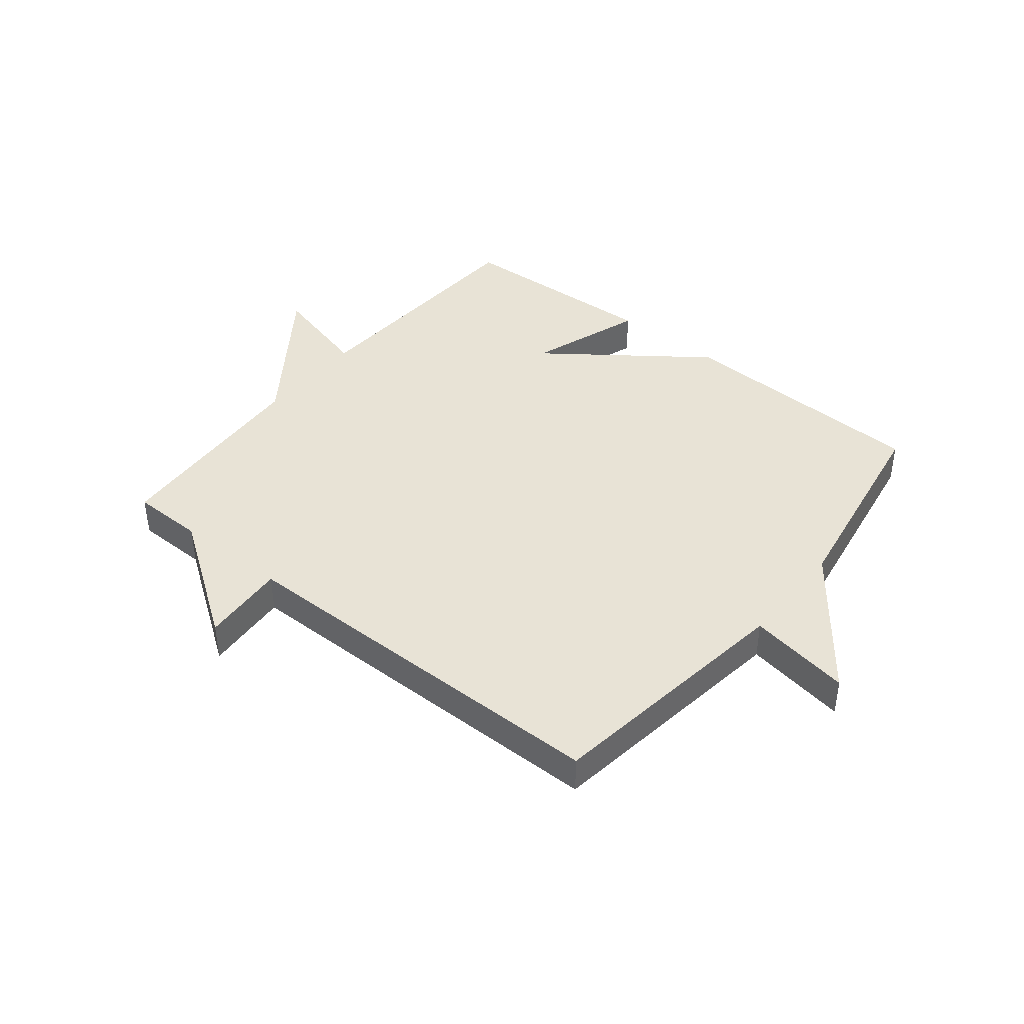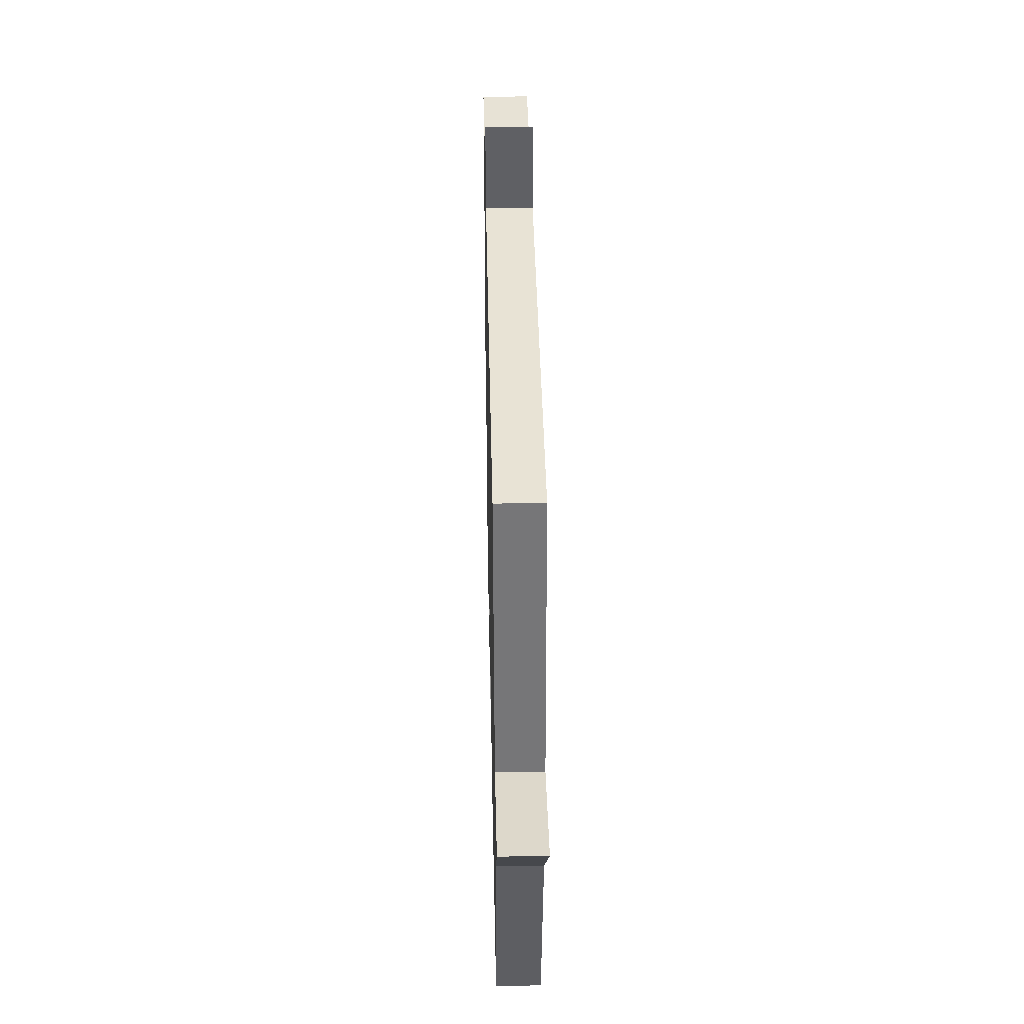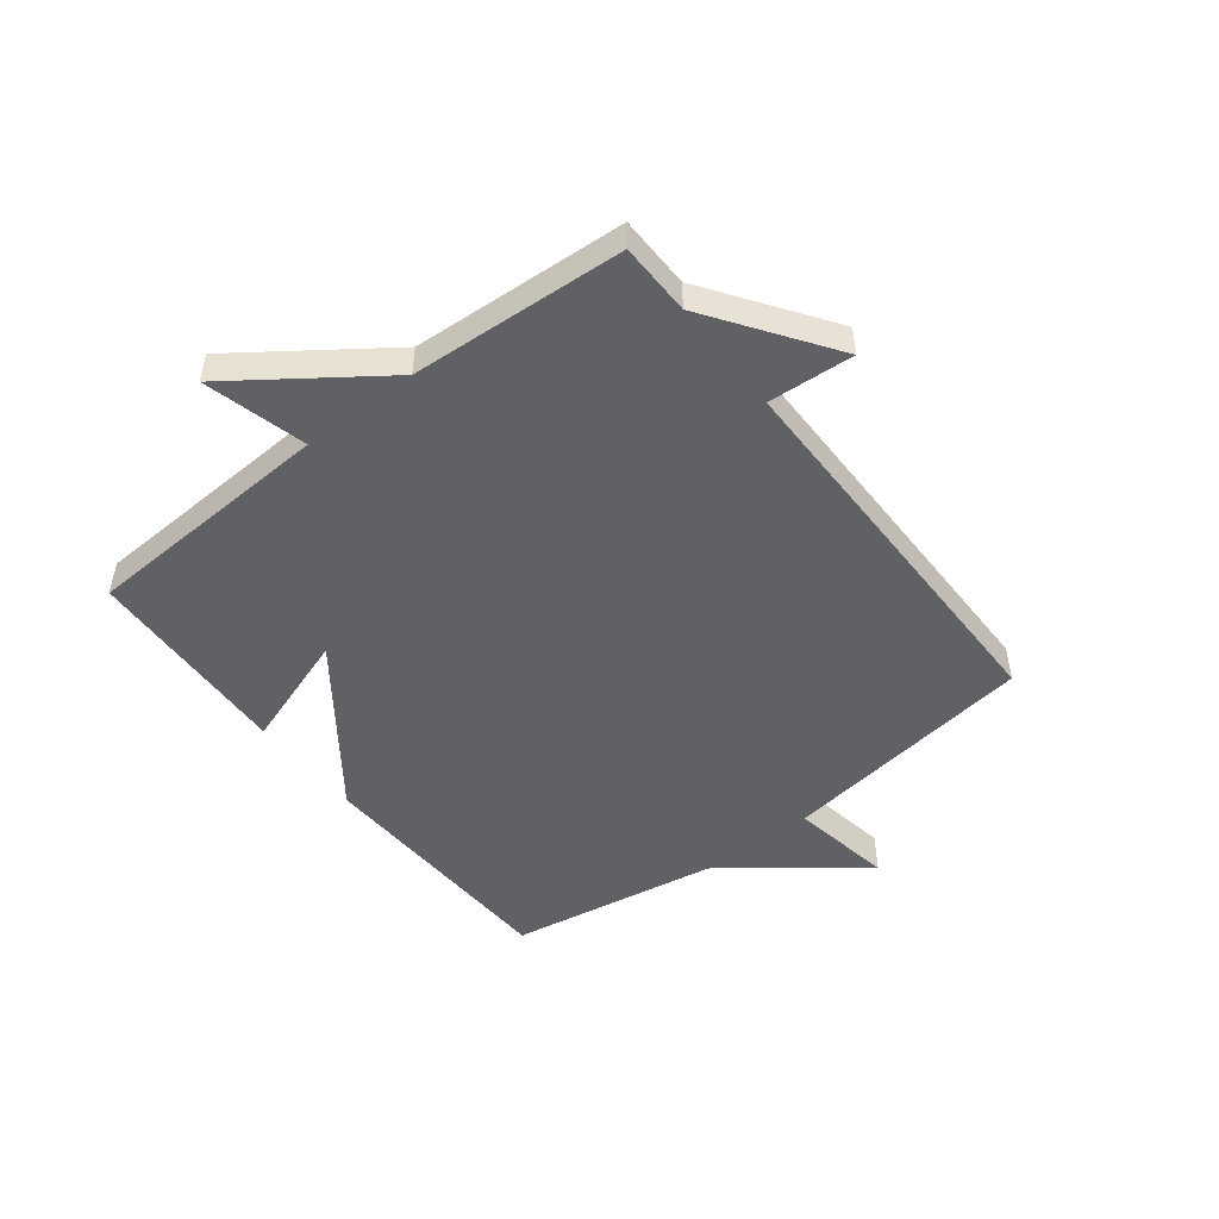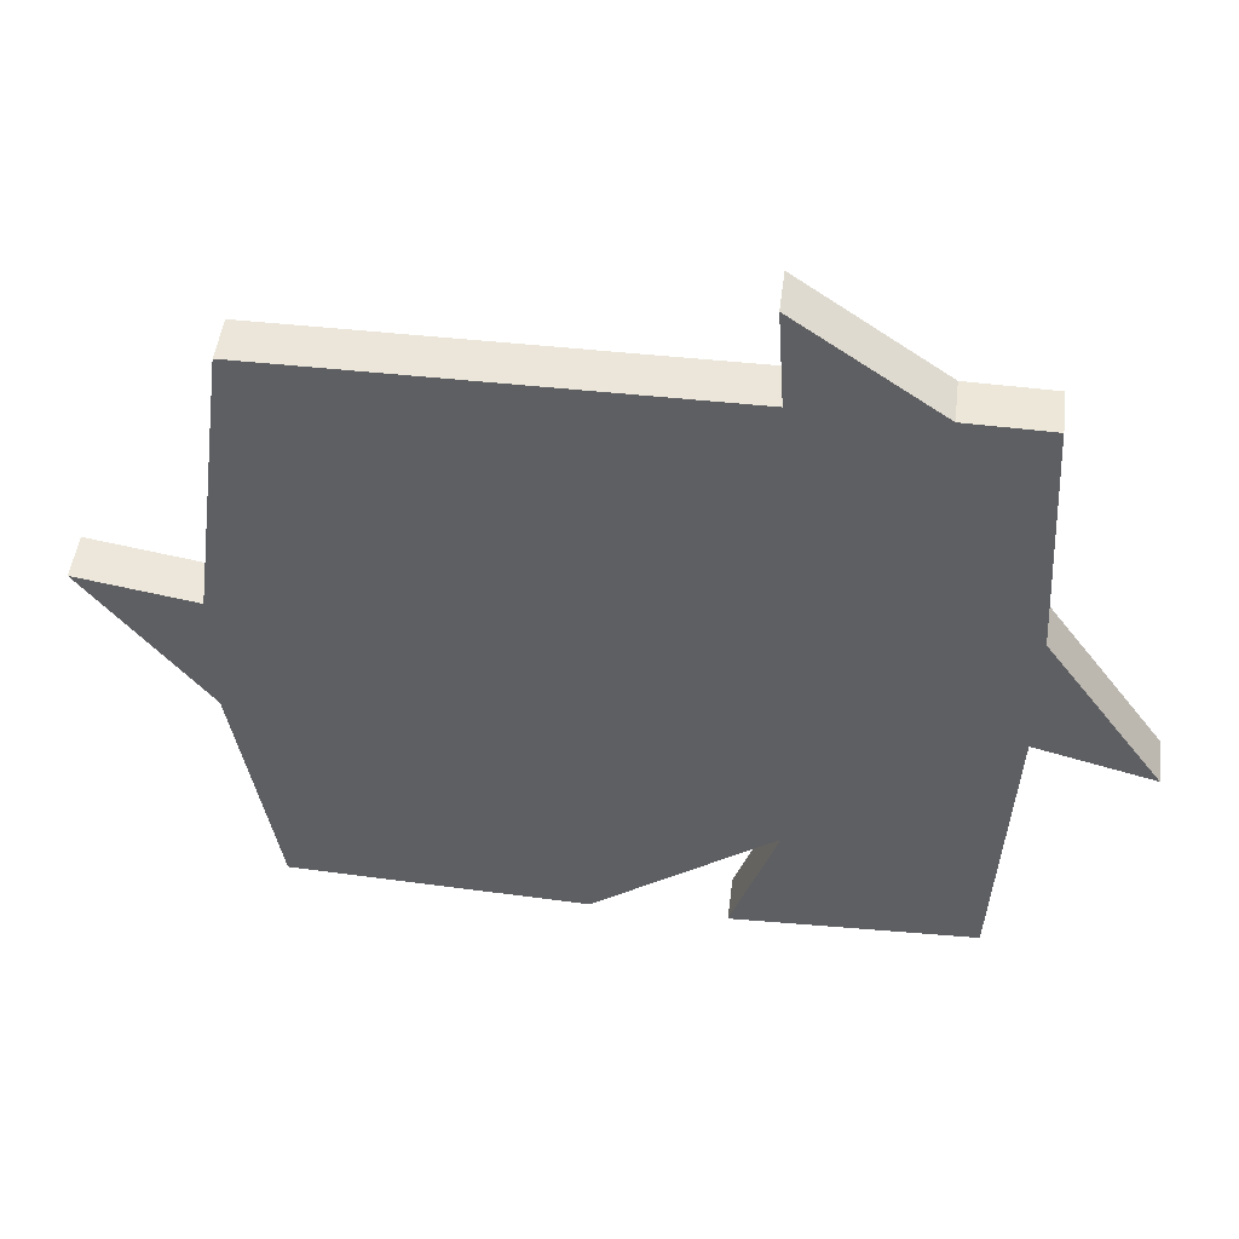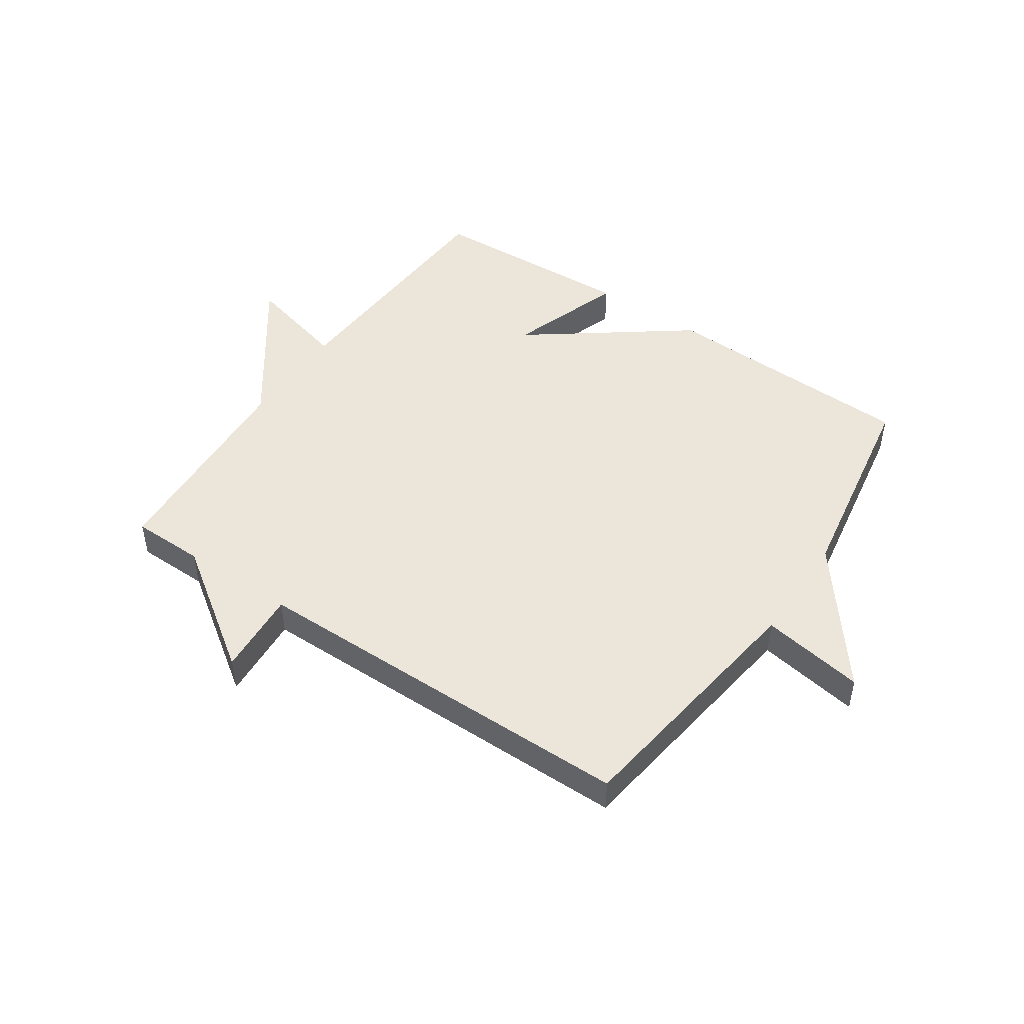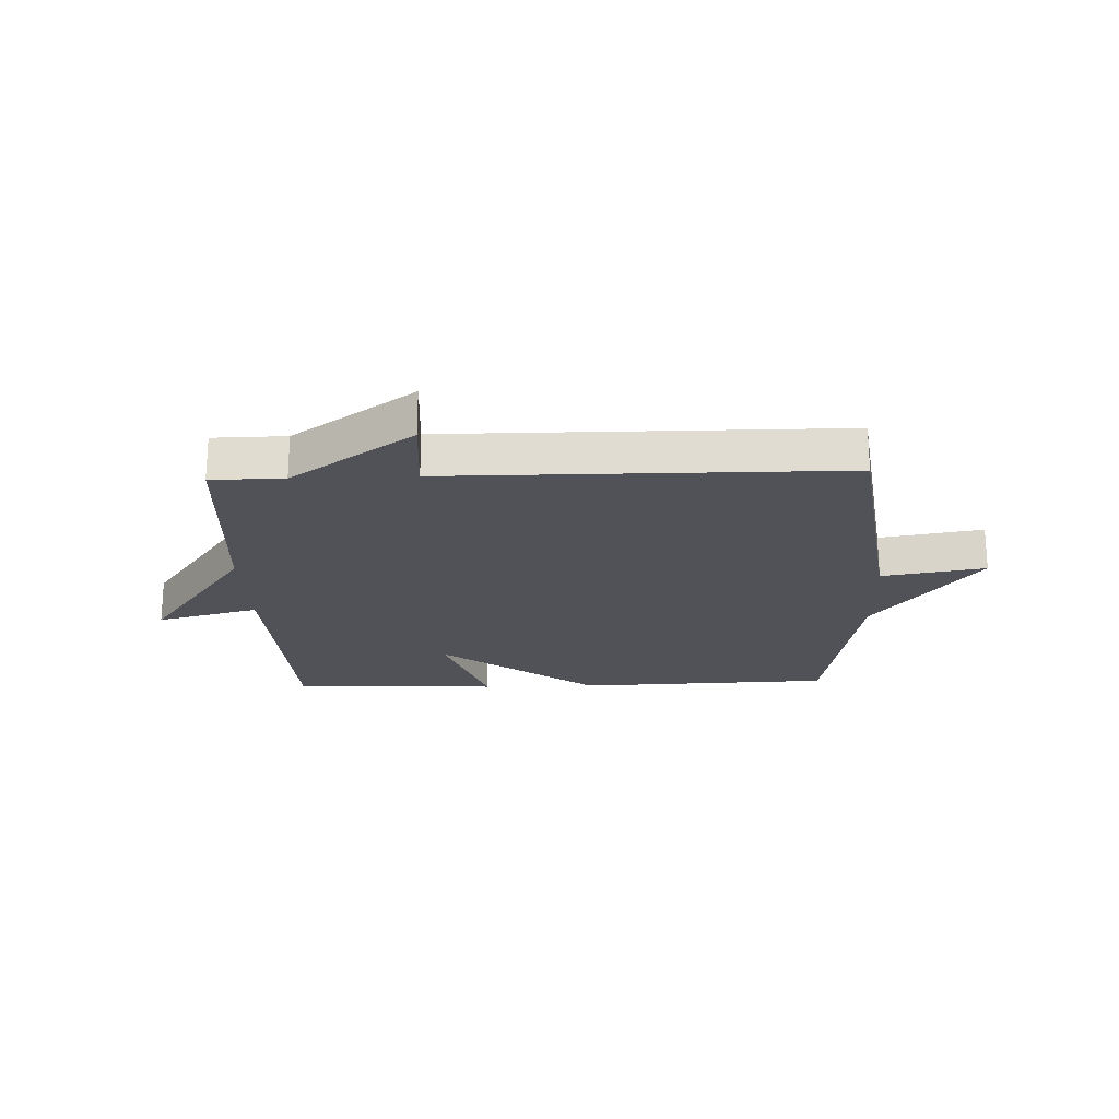
<metadata>
{"format":"obj","ext":"obj","renderer":"f3d","projection":"perspective","resolution":1024,"background":"white","views":[{"elev":41.6,"azim":38.8,"up":"+Y"},{"elev":41.1,"azim":88.8,"up":"+Z"},{"elev":-49.2,"azim":-52.2,"up":"+Y"},{"elev":48.2,"azim":-172.8,"up":"+Z"},{"elev":47.8,"azim":34.1,"up":"+Y"},{"elev":-21.6,"azim":2.0,"up":"+Y"}]}
</metadata>
<code>
v 0.5 0.07 -0.5
v 0.059 0.07 -0.516
v -0.209 0.07 -0.318
v -0.141 0.07 -0.516
v -0.5 0.07 -0.5
v -0.522 0.07 -0.067
v -0.698 0.07 -0.113
v -0.522 0.07 0.133
v -0.5 0.07 0.5
v -0.375 0.07 0.502
v -0.165 0.07 0.649
v -0.175 0.07 0.502
v 0.5 0.07 0.5
v 0.561 0.07 0.06
v 0.738 0.07 0.09
v 0.561 0.07 -0.14
v 0.5 0 -0.5
v 0.059 0 -0.516
v -0.209 0 -0.318
v -0.141 0 -0.516
v -0.5 0 -0.5
v -0.522 0 -0.067
v -0.698 0 -0.113
v -0.522 0 0.133
v -0.5 0 0.5
v -0.375 0 0.502
v -0.165 0 0.649
v -0.175 0 0.502
v 0.5 0 0.5
v 0.561 0 0.06
v 0.738 0 0.09
v 0.561 0 -0.14
f 14 15 16
f 1 2 3
f 16 1 3
f 14 16 3
f 13 14 3
f 12 13 3
f 10 11 12
f 10 12 3
f 9 10 3
f 8 9 3
f 6 7 8
f 5 6 8
f 4 5 8
f 3 4 8
f 32 31 30
f 19 18 17
f 19 17 32
f 19 32 30
f 19 30 29
f 19 29 28
f 28 27 26
f 19 28 26
f 19 26 25
f 19 25 24
f 24 23 22
f 24 22 21
f 24 21 20
f 24 20 19
f 1 17 18 2
f 2 18 19 3
f 3 19 20 4
f 4 20 21 5
f 5 21 22 6
f 6 22 23 7
f 7 23 24 8
f 8 24 25 9
f 9 25 26 10
f 10 26 27 11
f 11 27 28 12
f 12 28 29 13
f 13 29 30 14
f 14 30 31 15
f 15 31 32 16
f 16 32 17 1

</code>
